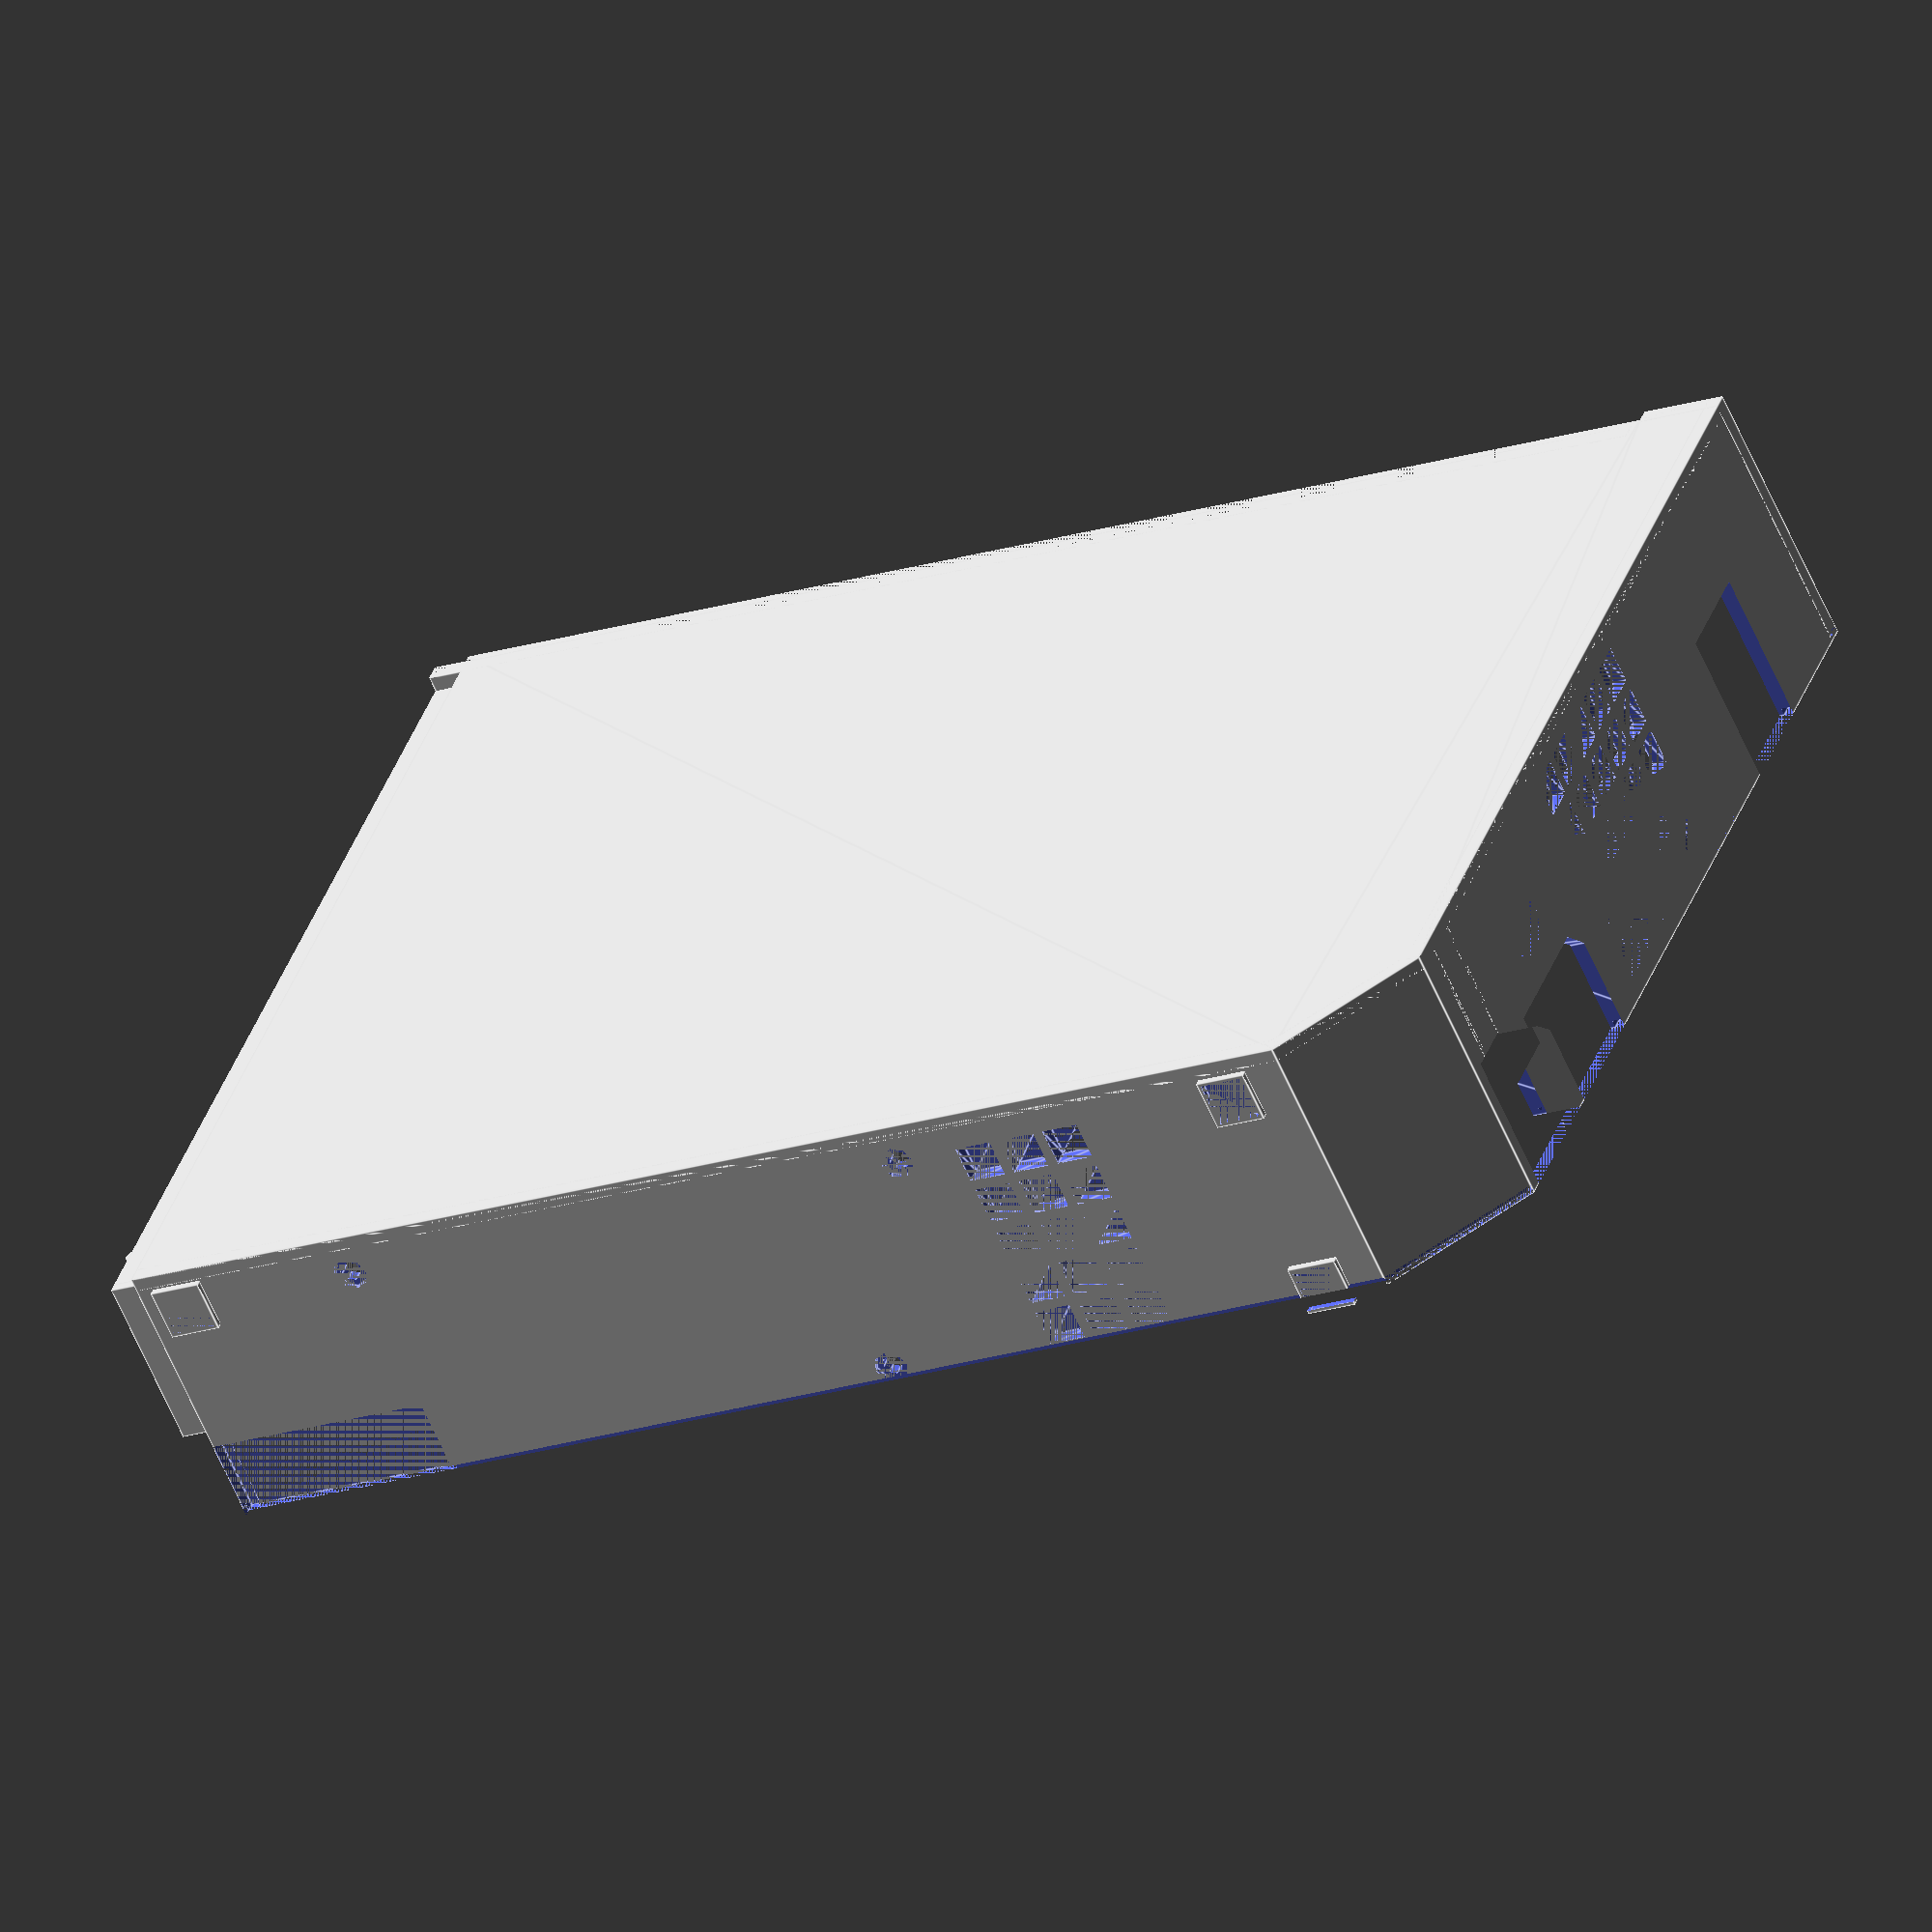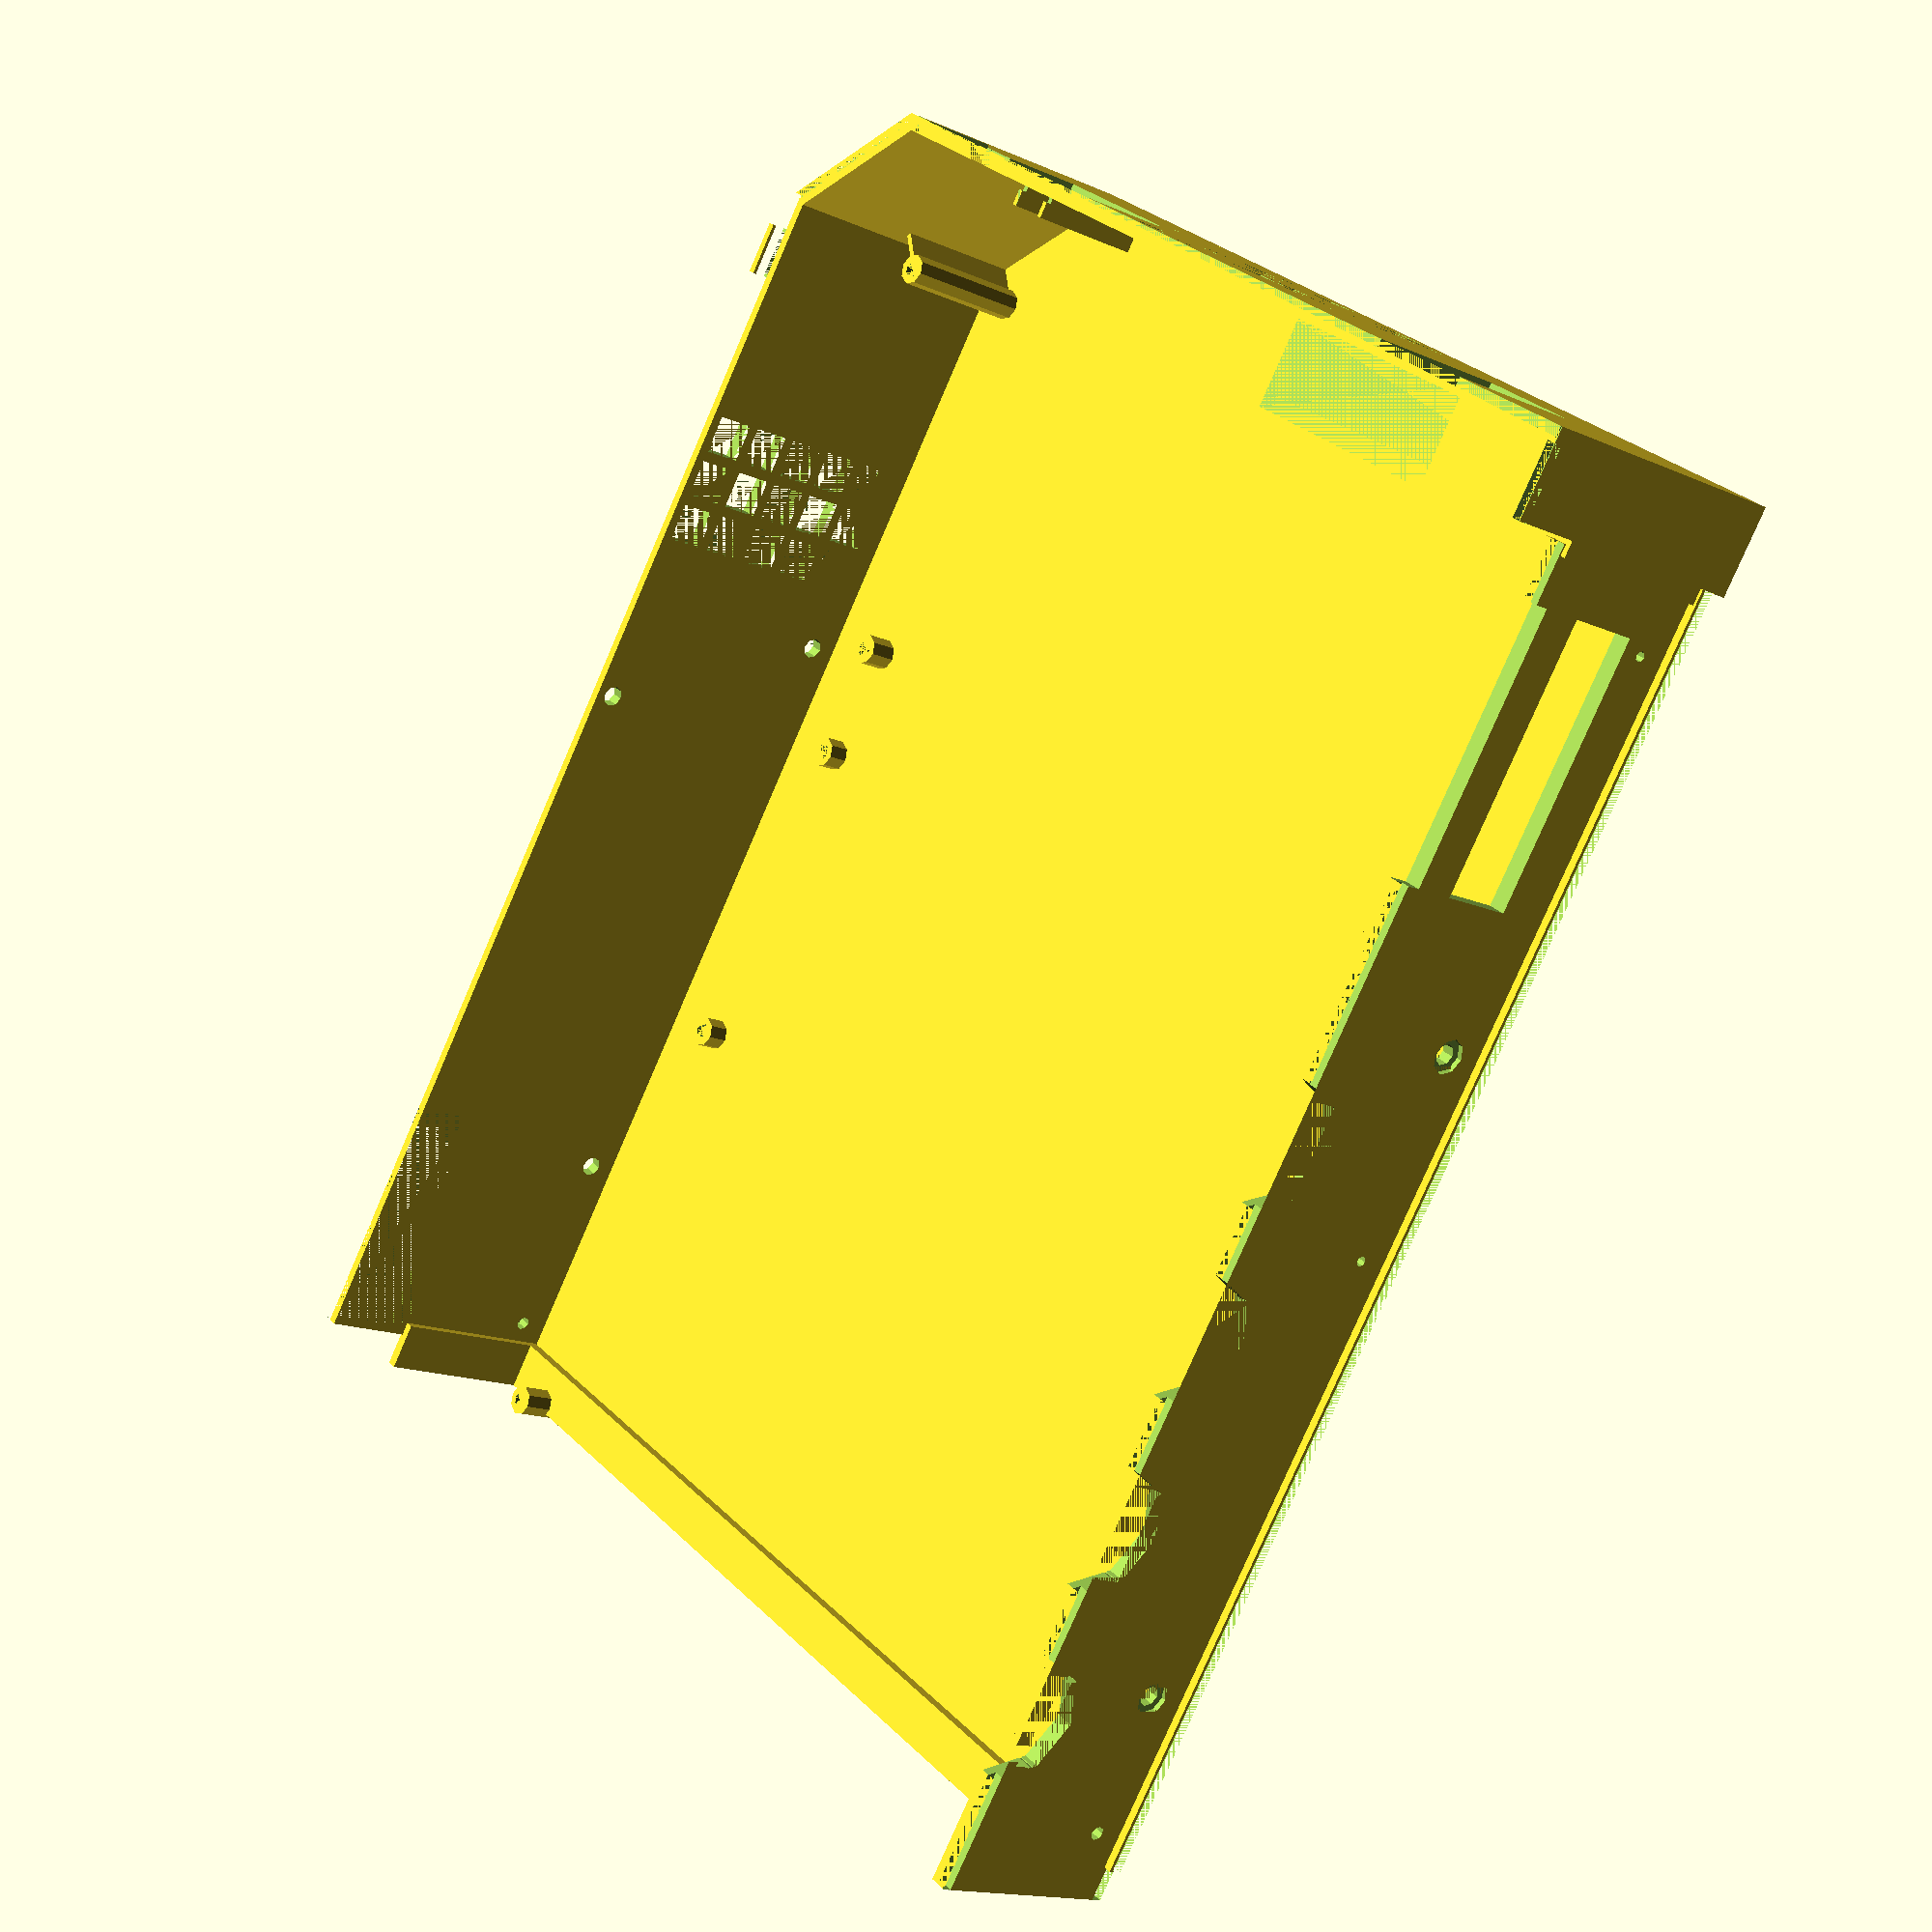
<openscad>
// wii top case
// all measurements in mm

width = 157;
height = 206;
depth = 40.5;
// original depth is 40.5
// absolute minimum is 15
// as capacitors will be in the way


side_wall_thickness = 2.6;
connector_wall_thickness = 2.2;
ground_plane_thickness = 2;

triangle = 17.5;

intercase_line = 1.25;

height_back_line = 12.55;

line_thickness = 0.50;

gamecube_port_radius = 9;

feet_outer = 7.5;
feet_border = 0.5;
feet_height = 1;

front_lip = 1.75;

$fn = $preview ? 8 : 100;

module base_shape()
{
    difference()
    {
        polygon([[0,5],[width,5],[width,height],[triangle,height],[0,height-triangle]]);
        // gamecube port cover
        polygon([[width,0],[width,height-height_back_line],[width-2,height-height_back_line],[width-2,0]]);
        // front bezel
        polygon([[width,0],[width,5],[width-3,5],[width-3,0]]);
        polygon([[0,0],[0,5],[2,5],[2,0]]);    
    };
};

module battery_cutout()
{
    translate([0,5,depth-11.75])
        cube([side_wall_thickness,33.5,11.75]);
    
    translate([side_wall_thickness/2,5+side_wall_thickness/2,depth-13])
        cube([side_wall_thickness/2,35.15,13]);
}

module heatsink_cutout()
{
    translate([42,height-35-40,depth-6-32])
        cube([66,40,32]);
}

module intercase_cutout()
{
    // left
    // 1/2
    translate([-3,5,depth-intercase_line])
        cube([3+side_wall_thickness/2,height-triangle-5,intercase_line+1]);
    
    // triangle
    translate([0,height-triangle,depth])
        rotate([180,0,45])
            cube([triangle*sqrt(2),side_wall_thickness/2,intercase_line]);
    
    // connector side
    // they use 1/3 of the plastic thickness for the lip
    translate([triangle,height-2*connector_wall_thickness/3,depth-connector_wall_thickness/2])
        cube([width-triangle,2*connector_wall_thickness/3,connector_wall_thickness/2]);
    
    translate([triangle+12.5,height-connector_wall_thickness/2,depth-5-connector_wall_thickness/2])
        cube([5.5,connector_wall_thickness/2,connector_wall_thickness/2]);
    
    //right
    translate([width-side_wall_thickness/2,height-12.5,depth-intercase_line])
        cube([side_wall_thickness/2,12.5,intercase_line]);
    
    translate([width-5.75+side_wall_thickness/2,0,depth-11.25-intercase_line])
        cube([side_wall_thickness,height-12.5,intercase_line]);
    
}

module screwh(screw_radius)
{
    // a screw from the left side
    rotate([0,90,0])
            cylinder(h=6,r=screw_radius);

    // recessed
    rotate([0,90,0])
            cylinder(h=0.75,r=screw_radius+1);

}

module screwholes()
{
    // bigger ones have a diameter of 3mm
    screw_radius = 3 / 2;
    // left
    translate([0,37.5,6])
        screwh(screw_radius);
    translate([0,125.5,6])
        screwh(screw_radius);
    translate([0,110,depth-2.75])
        screwh(screw_radius);
    // right
    translate([width-3.15,30.5,7.5])
        rotate([0,180,0])
            screwh(screw_radius);
    translate([width-3.15,125.5,7.5])
        rotate([0,180,0])
            screwh(screw_radius);

    // the smaller ones are 2mm in diameter
    small_screw_radius = 2 / 2;
    // left
    translate([0,10,6.25])
        screwh(small_screw_radius);
    
    // right
    translate([width,10,6.25])
        rotate([0,180,0])
            screwh(small_screw_radius);

    // the screwholes for the black gc port plate are 1.5
    smaller_screw_radius = 1.5 / 2;

    translate([width,96,6.25])
        rotate([0,180,0])
            screwh(smaller_screw_radius);

    translate([width,height-23.5,6.25])
        rotate([0,180,0])
            screwh(smaller_screw_radius);

}

module standoff(standoff_height)
{
    difference()
    {
        cylinder(h=standoff_height, r=2.25);
        cylinder(h=standoff_height, r=1.25) ;       
    };    
};

module shield_standoffs()
{
    // standoffs for metal shield
    // left
    translate([15.25-2.25,68-2.25,ground_plane_thickness])
        standoff(3);
        
    translate([15.25-2.25,115-2.25,ground_plane_thickness])
        standoff(3);
        
    translate([16-2.25,132-2.25,ground_plane_thickness])
        standoff(4);

    // right
    translate([width-11.75-2.25,68-2.25,ground_plane_thickness])
        standoff(3);

    translate([width-11.75-2.25,115-2.25,ground_plane_thickness])
        standoff(3);

    translate([width-12.5-2.25,132-2.25,ground_plane_thickness])
        standoff(4);
        
    // front
    translate([14-2.25,1,ground_plane_thickness+front_lip/2])
        standoff(5.5);
        
    translate([width-11.25-2.25,3.5,ground_plane_thickness+front_lip])
        standoff(3);
}

module screw_posts()
{
    // for case screws    
    translate([10.25-2.25,68+123.5-4.5-2.25,ground_plane_thickness])
        standoff(depth-ground_plane_thickness-19);
        
    translate([width-11.25+2.25,height-11+2.25,ground_plane_thickness])
        standoff(depth-ground_plane_thickness-19);

    // supports
    translate([10.25-3.25,68+123.5-4.5-1.25,ground_plane_thickness])
        rotate([0,0,45])
            cube([0.75,4.25,depth-ground_plane_thickness-19]);
        
    translate([width-11.25+3.25,height-11+1.25,ground_plane_thickness])
        rotate([0,0,250])
            cube([0.75,4.25,depth-ground_plane_thickness-19]);
}

module connector_standoffs()
{
    // connector standoffs
    // AC
    translate([triangle+4,height-connector_wall_thickness-4.25,ground_plane_thickness])
        cube([0.75,4.25+connector_wall_thickness,depth-22.5]);
    translate([triangle+4.75+5.25,height-connector_wall_thickness-4.25,ground_plane_thickness])
        cube([0.75,4.25+connector_wall_thickness,depth-22.5]);
}

module case()
{
    // this creates the base shape of the case without any cutouts
    //bottom
    linear_extrude(ground_plane_thickness)
        base_shape();
    
    // left
    translate([0,5,0])
        cube([side_wall_thickness,height-triangle-5,depth]);
    
    // triangle
    translate([0,height-triangle,depth])
        rotate([180,0,45])
            cube([triangle*sqrt(2),side_wall_thickness,depth]);
    
    // connector side
    translate([triangle,height-connector_wall_thickness,0])
        cube([width-triangle,connector_wall_thickness,depth]);
    
    //right
    translate([width-side_wall_thickness,height-12.5,0])
        cube([side_wall_thickness,12.5,depth]);
    
    translate([width-5,height-15,1.5])
        cube([side_wall_thickness,4.75,depth-14.25]);
    
    translate([width-side_wall_thickness-3.15,0,0])
        cube([side_wall_thickness,height-11.25-connector_wall_thickness,depth-11.25]);

    // front lip
    translate([2.25,0,2.25])
        cube([width-2.25-3.25,7,front_lip]);
        
    // left side of the front lip
    translate([2.25,0,2.25])
        cube([1.5,7,depth-15.25]);
    
}

module controller_port()
{
    // a single gc controller port
    rotate([0,270,0])
        cylinder(h=3.75,r=gamecube_port_radius);
    rotate([0,270,0])
        translate([11.5/-2,13.5/-2,0])
            cube([11.5,13.5,22]);

}


module gamecube_controller_ports()
{
    translate([width-3.15,16.5+gamecube_port_radius,depth-2.4-gamecube_port_radius])
        for (y=[0:3])
            translate([0,y*(gamecube_port_radius*2+9.75),0])
                controller_port();
    
}

module gamecube_memory_slot(slots = 2)
{
    slot_width  = 38.6;
    slot_height = 10.6;

    connector_height = 29;

    // slot b
    translate([width-34,height-21.75-slot_width,depth-4-10.5])
        cube([34,slot_width,slot_height]);
    
    // slot a
    if (slots == 2) 
        translate([width-34,height-21.75-slot_width,depth-20.5-10.5])
            cube([34,slot_width,slot_height]);
    
    // connector behind
    translate([width-side_wall_thickness-3.25-30.5,height-61.5,depth-6-29])
        cube([30.5,40.25,connector_height]);
}

module gamecube_port_cover()
{
    // slot where it clips in
    translate([width-4.5,0,0])
        cube([4.5,height-height_back_line,1.5]);
    
};

module foot()
{
    difference()
    {
        cube([feet_height,feet_outer,feet_outer]);
        translate([0,feet_border,feet_border])
            cube([feet_height,feet_outer-feet_border*2,feet_outer-feet_border*2]);
    }
    
};

module fan_grille(columns,rows=4)
{
    for (x=[0:columns])
        for (y=[0:rows])
            translate([x*7,y*7])
                square(5.5);
}

module main_fan_cutout()
{
    //35mm fan
    translate([triangle+49.25,height-side_wall_thickness-15,ground_plane_thickness])
        cube([35,15,35]);
}

module main_vent_cutout()
{
    translate([triangle+49.25,height,4.12])
        rotate([90,0,0])
            linear_extrude(connector_wall_thickness)
                 fan_grille(4);
    
};

module sub_vent_cutout()
{
    translate([0,135,5.6])
        rotate([90,0,90])
            linear_extrude(side_wall_thickness)
                fan_grille(2);  
    
};

module usb_cutout()
{
    translate([width-20.35-15.4,height-side_wall_thickness-17,depth-22.65])
        cube([15.4,20,22.65]);
}

module ac_multiout_cutout()
{
    translate([triangle+2.25,height-side_wall_thickness-11,depth])
        rotate([-90,0,0])
            linear_extrude(20)
                polygon([[0,0],[0,20.5],[7.5,20.5],[10.25,18],[10.25,5],[15.75,5],[15.75,17.5],[36,17.5],[39.25,14.25],[39.25,0]]);
    translate([triangle+2.25,height-side_wall_thickness-1.5,depth-21.25])
        cube([12,1.5,18.75]);
}

module sensorbar_cutout()
{
    translate([triangle+25,height-13,depth-22])
        rotate([-90,0,0])
            linear_extrude(13)
                polygon([[0,0],[0,7],[7,7],[9,5],[9,0]]);  
}

module exterior()
{
    case();

    // feet
    // bottom
    translate([-1,7.5,2.25])
        foot();
    translate([-1,height-23-feet_outer,2.5])
        foot();

    // top left
    if ( depth > 35)
        translate([-1,height-23-feet_outer,34.5])
            foot();
    // top right is on battery cover

    shield_standoffs();
    connector_standoffs();

    screw_posts();
}

difference()
{
    exterior();

    intercase_cutout();
    battery_cutout();

    gamecube_controller_ports();
    gamecube_memory_slot();
    gamecube_port_cover();

    main_fan_cutout();
    main_vent_cutout();
    sub_vent_cutout();

    usb_cutout();
    sensorbar_cutout();    
    ac_multiout_cutout();

    heatsink_cutout();

    screwholes();
};

;
</openscad>
<views>
elev=61.9 azim=250.7 roll=203.4 proj=o view=edges
elev=194.8 azim=214.6 roll=134.1 proj=p view=wireframe
</views>
